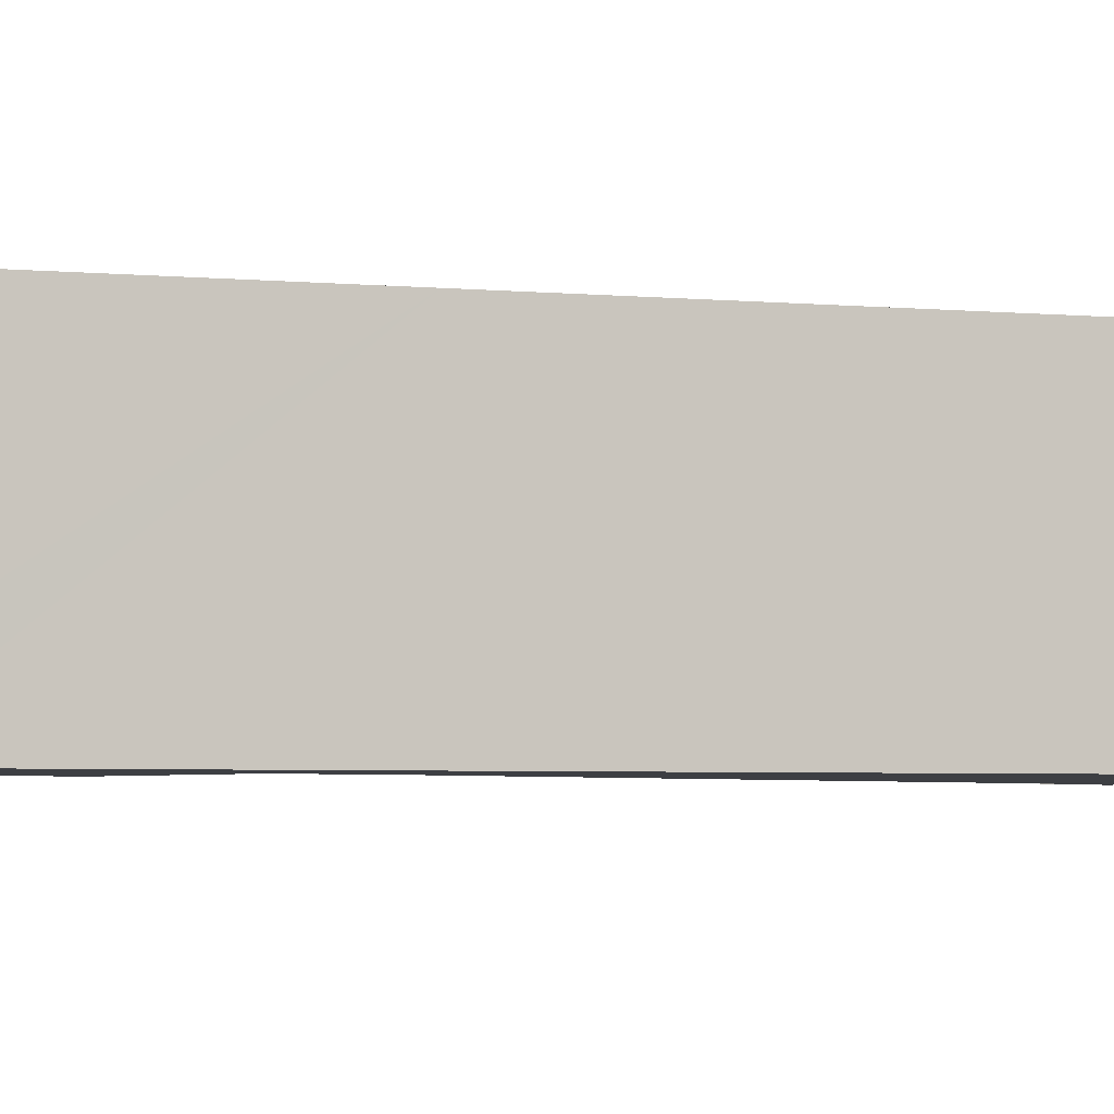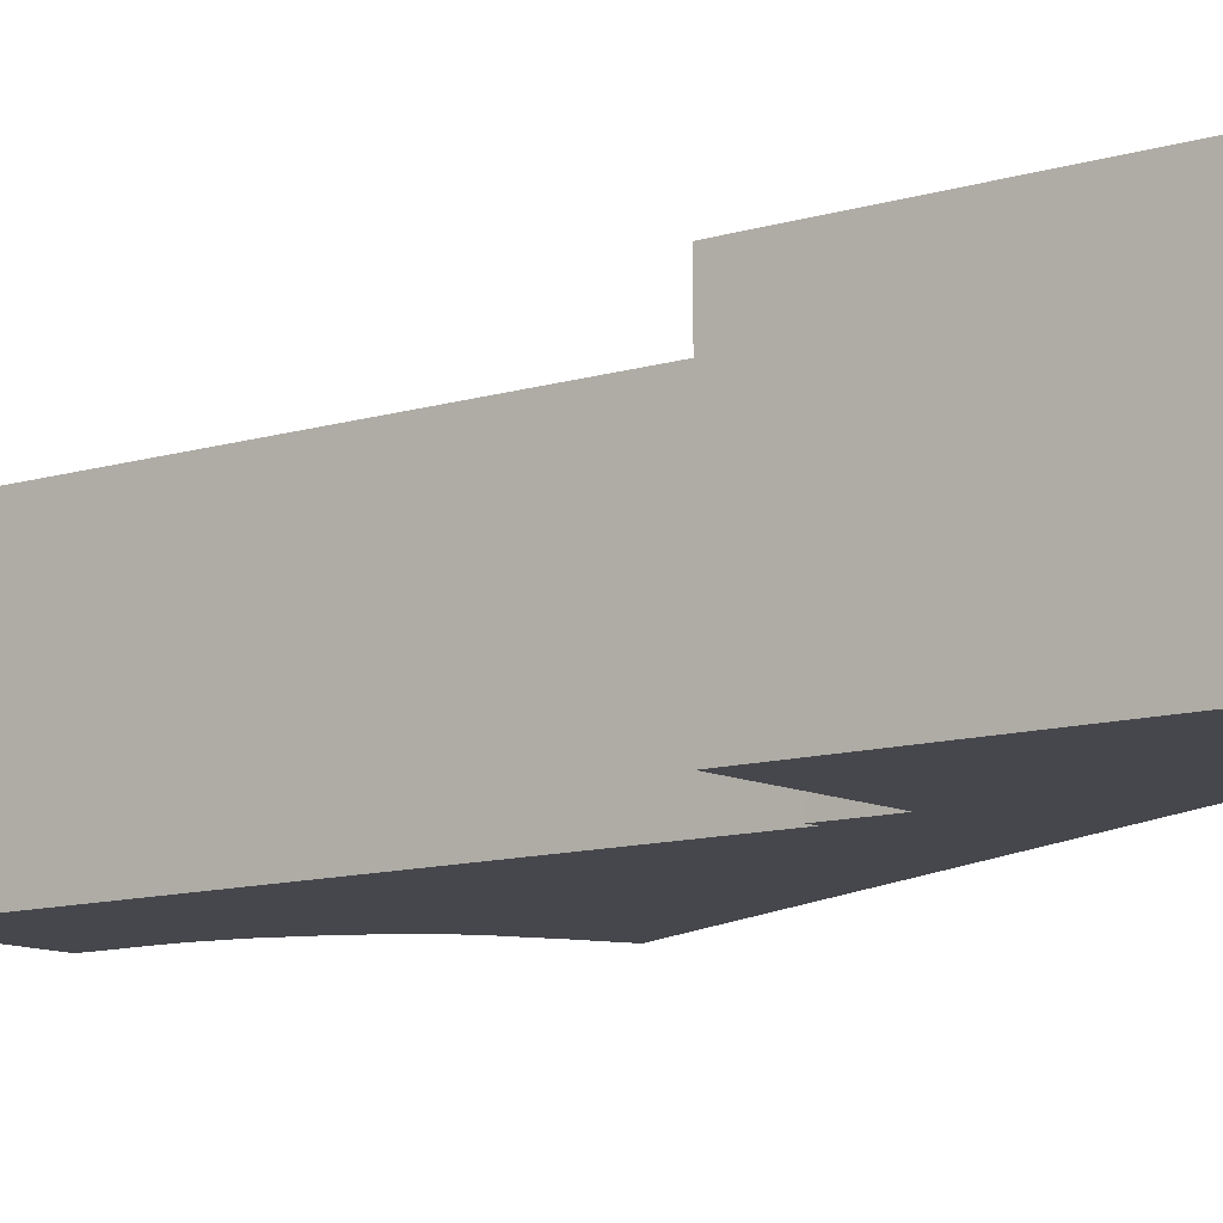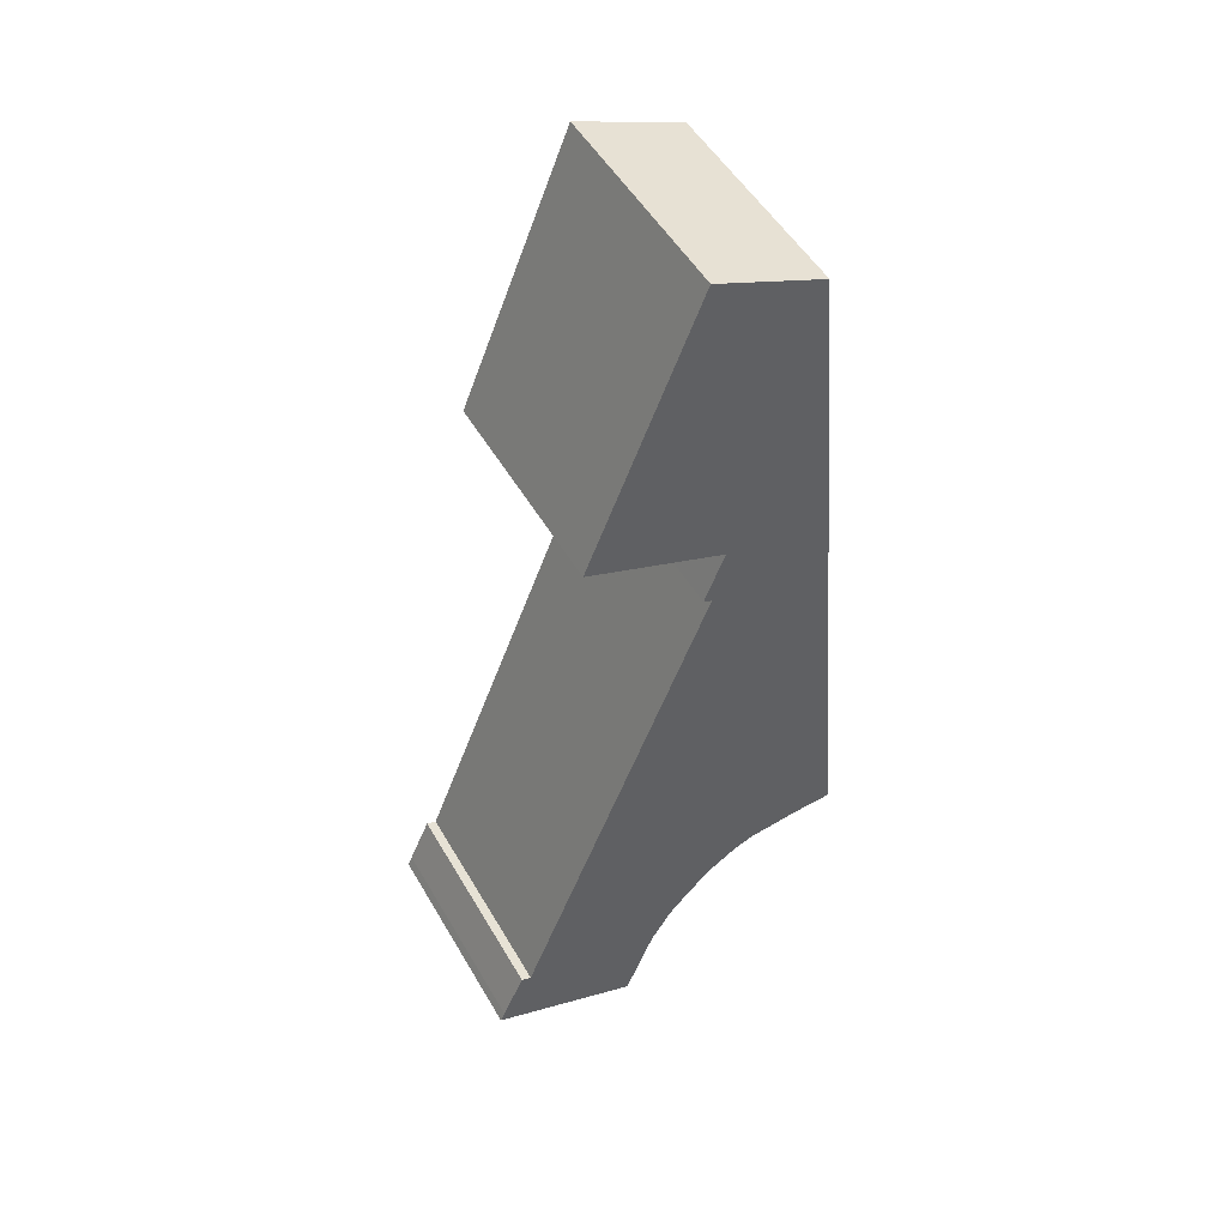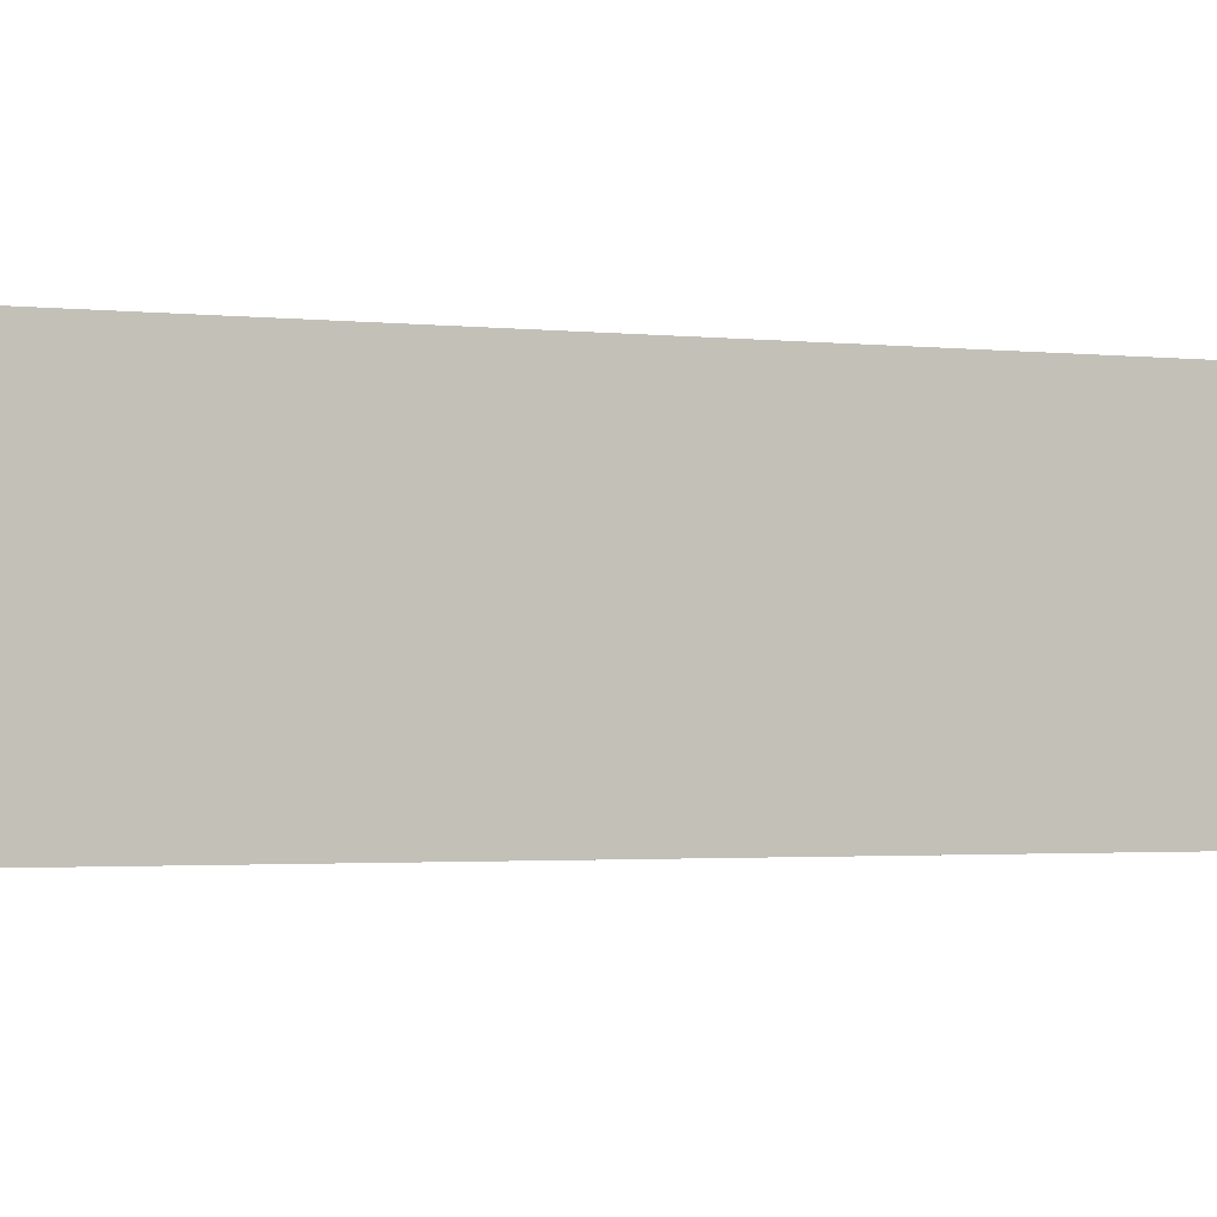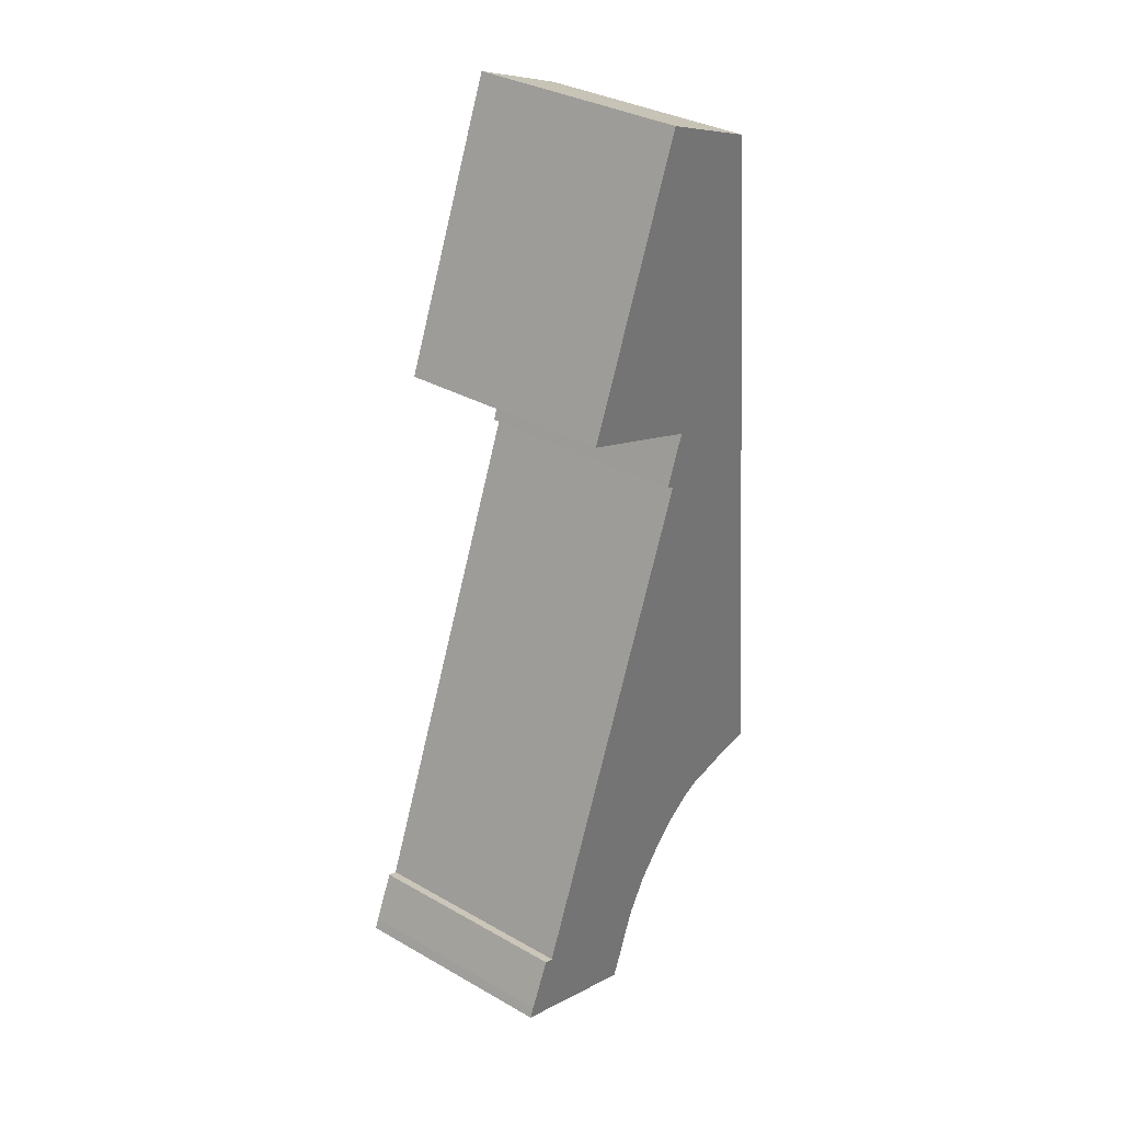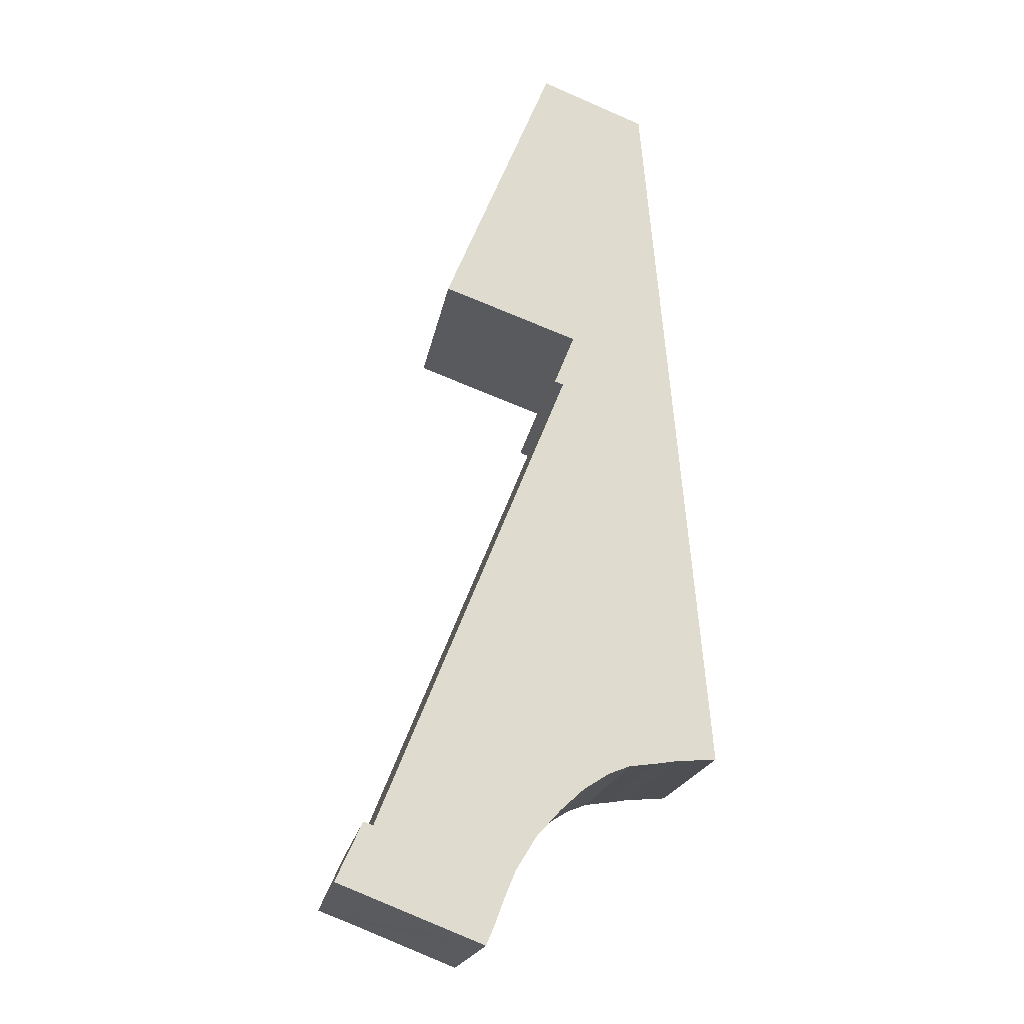
<metadata>
{"format":"obj","ext":"obj","renderer":"f3d","projection":"perspective","resolution":1024,"background":"white","views":[{"elev":-3.8,"azim":66.6,"up":"+Y"},{"elev":-10.9,"azim":-30.6,"up":"+Y"},{"elev":50.7,"azim":-29.2,"up":"+Z"},{"elev":-1.6,"azim":58.2,"up":"+Y"},{"elev":34.0,"azim":-52.4,"up":"+Z"},{"elev":-19.4,"azim":-9.7,"up":"+Z"}]}
</metadata>
<code>
v  12.22 8.23 33.08
v  3.938 8.23 24.43
v  8.133 8.23 34.7
v  12.41 8.23 30.87
v  9.19 8.23 22.55
v  13.26 8.23 20.98
v  9.153 8.23 22.45
v  8.411 8.23 20.59
v  8.742 8.23 20.46
v  1.876 8.23 3.356
v  14.21 8.23 10.03
v  13 8.23 4.936
v  14.64 8.23 5.064
v  11.21 8.23 4.679
v  1.381 8.23 2.123
v  11.33 8.23 4.695
v  12.18 8.23 4.806
v  0.167 8.23 0.394
v  1.006 8.23 2.252
v  10.81 8.23 4.527
v  10.41 8.23 4.37
v  9.417 8.23 3.746
v  0 8.23 5.039e-16
v  8.499 8.23 2.914
v  1.129 8.23 -0.42
v  7.555 8.23 1.882
v  6.779 8.23 0.625
v  6.413 8.23 -0.235
v  5.651 8.23 -2.186
v  5.767 8.23 -1.896
v  5.918 8.23 -1.552
v  8.411 -1.26e-15 20.59
v  9.19 -1.381e-15 22.55
v  9.153 -1.375e-15 22.45
v  3.938 -1.496e-15 24.43
v  8.133 -2.124e-15 34.7
v  1.381 -1.3e-16 2.123
v  8.742 -1.253e-15 20.46
v  1.876 -2.055e-16 3.356
v  14.64 -3.101e-16 5.064
v  13 -3.022e-16 4.936
v  12.18 -2.943e-16 4.806
v  11.21 -2.865e-16 4.679
v  11.33 -2.875e-16 4.695
v  10.41 -2.676e-16 4.37
v  10.81 -2.772e-16 4.527
v  5.651 1.339e-16 -2.186
v  0 0 0
v  1.129 2.572e-17 -0.42
v  12.22 -2.026e-15 33.08
v  1.006 -1.379e-16 2.252
v  12.41 -1.89e-15 30.87
v  13.26 -1.285e-15 20.98
v  14.21 -6.143e-16 10.03
v  5.918 9.503e-17 -1.552
v  5.767 1.161e-16 -1.896
v  9.417 -2.294e-16 3.746
v  8.499 -1.784e-16 2.914
v  7.555 -1.152e-16 1.882
v  6.779 -3.827e-17 0.625
v  6.413 1.439e-17 -0.235
v  0.167 -2.413e-17 0.394
g defaultobject
f 1 2 3
f 2 1 4
f 2 4 5
f 5 4 6
f 5 6 7
f 7 6 8
f 8 6 9
f 9 6 10
f 10 6 11
f 10 11 12
f 12 11 13
f 10 12 14
f 10 14 15
f 14 12 16
f 16 12 17
f 15 18 19
f 18 15 20
f 20 15 14
f 18 20 21
f 18 21 22
f 18 22 23
f 23 22 24
f 23 24 25
f 25 24 26
f 25 26 27
f 25 27 28
f 25 28 29
f 29 28 30
f 30 28 31
f 32 7 8
f 7 32 5
f 5 32 33
f 33 32 34
f 35 3 2
f 3 35 36
f 37 10 15
f 10 37 9
f 9 37 38
f 38 37 39
f 33 2 5
f 2 33 35
f 40 12 13
f 12 40 41
f 41 17 12
f 17 41 42
f 42 16 17
f 16 42 14
f 14 42 43
f 43 42 44
f 43 20 14
f 20 43 21
f 21 43 45
f 45 43 46
f 47 25 29
f 25 47 23
f 23 47 48
f 48 47 49
f 38 8 9
f 8 38 32
f 36 1 3
f 1 36 50
f 51 15 19
f 15 51 37
f 50 4 1
f 4 50 6
f 6 50 52
f 6 52 53
f 6 53 11
f 11 53 54
f 11 54 13
f 13 54 40
f 55 31 28
f 56 31 55
f 47 29 30
f 45 22 21
f 22 45 57
f 57 24 22
f 24 57 58
f 58 26 24
f 26 58 59
f 59 27 26
f 27 59 60
f 60 28 27
f 28 60 61
f 55 28 61
f 56 30 31
f 47 30 56
f 48 18 23
f 18 48 62
f 62 19 18
f 19 62 51
f 49 62 48
f 62 49 51
f 51 49 47
f 51 47 37
f 37 47 39
f 39 47 38
f 38 47 56
f 38 56 55
f 38 55 61
f 38 61 60
f 38 60 59
f 38 59 58
f 38 58 57
f 38 57 45
f 38 45 46
f 38 46 43
f 38 43 44
f 38 44 42
f 38 42 41
f 38 41 40
f 38 40 54
f 38 34 32
f 34 38 54
f 34 54 53
f 34 53 33
f 33 36 35
f 36 33 53
f 36 53 52
f 36 52 50

</code>
